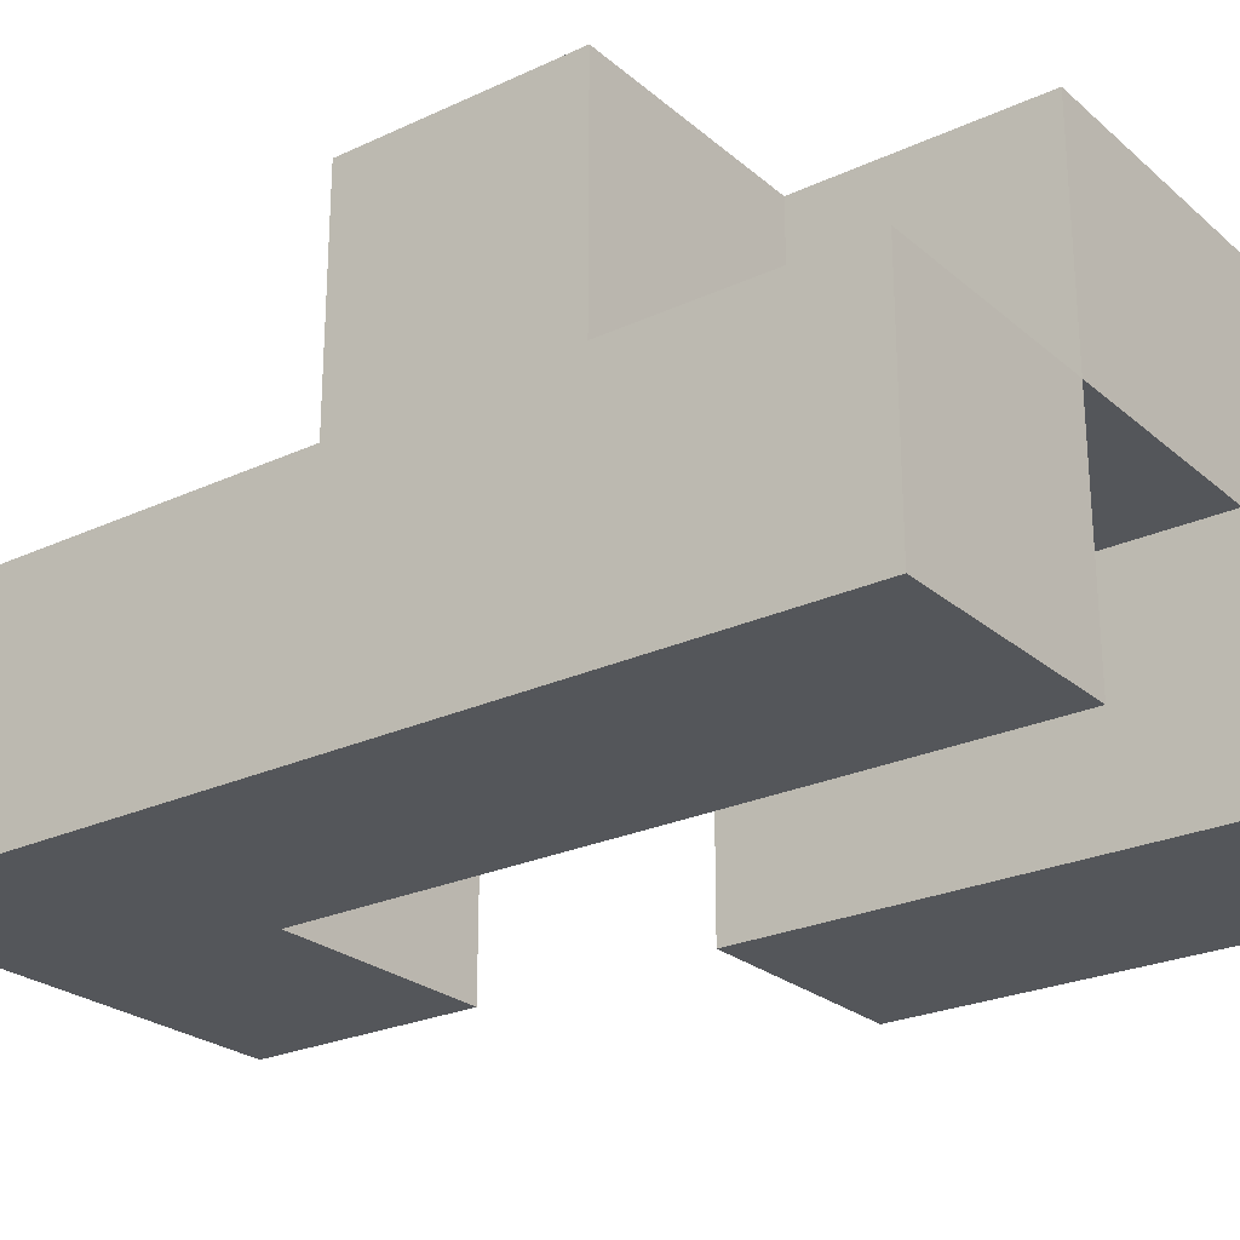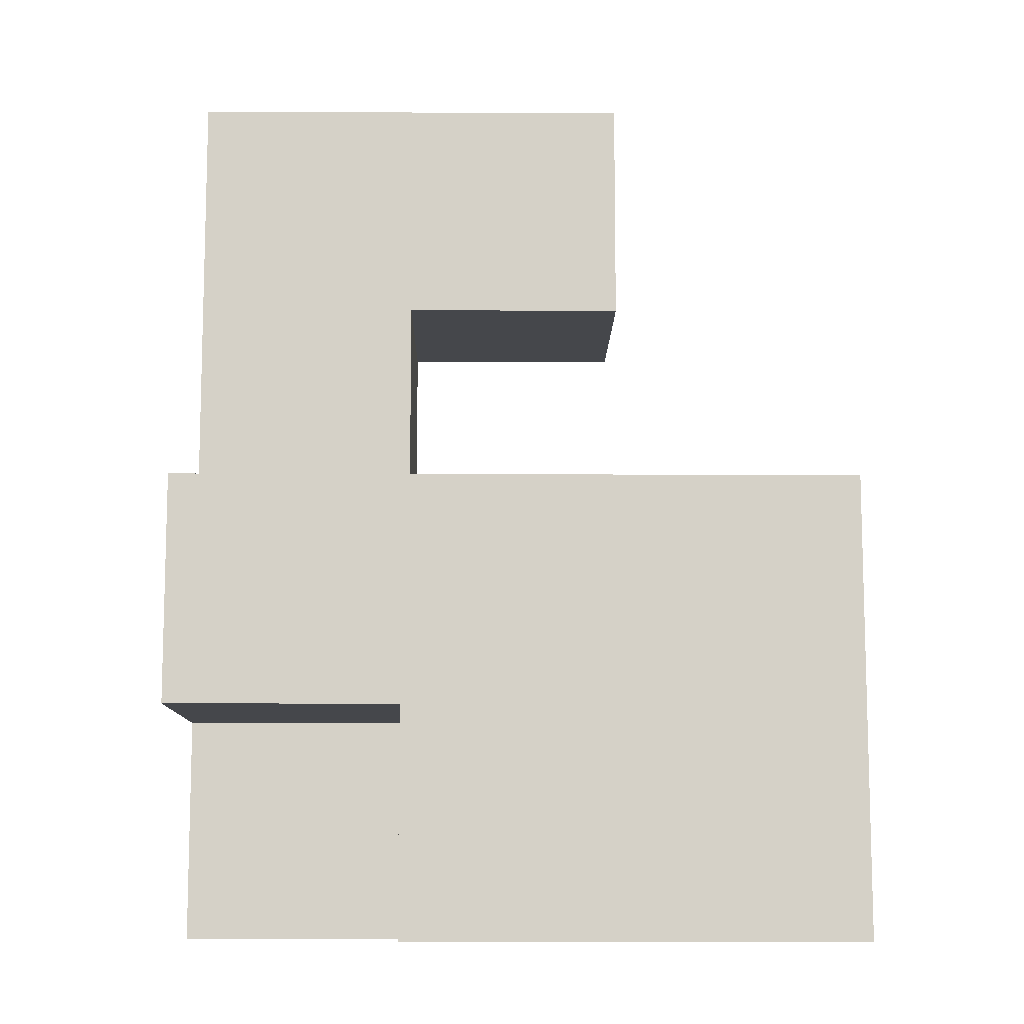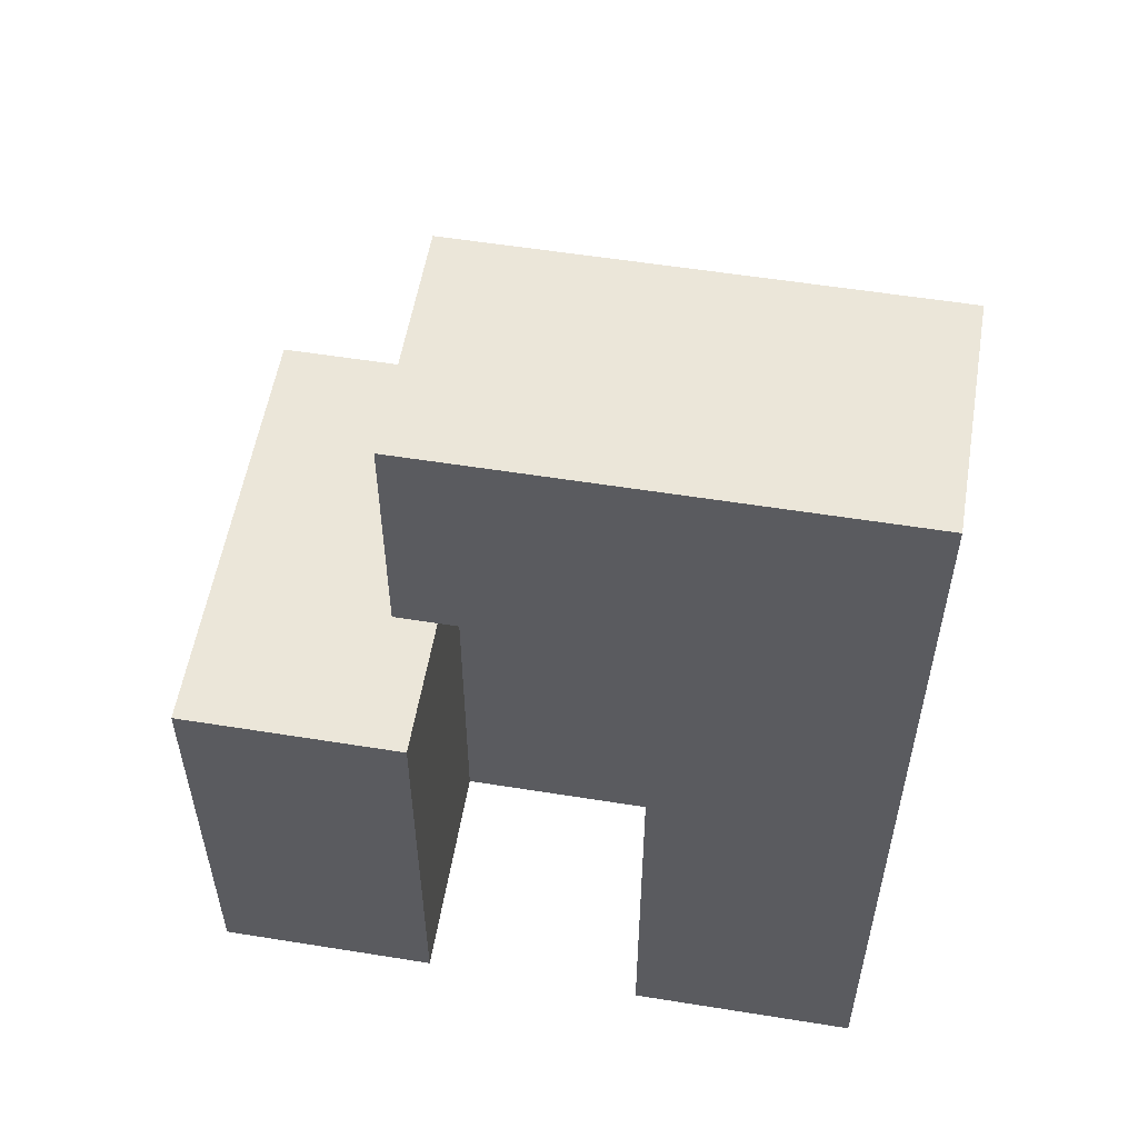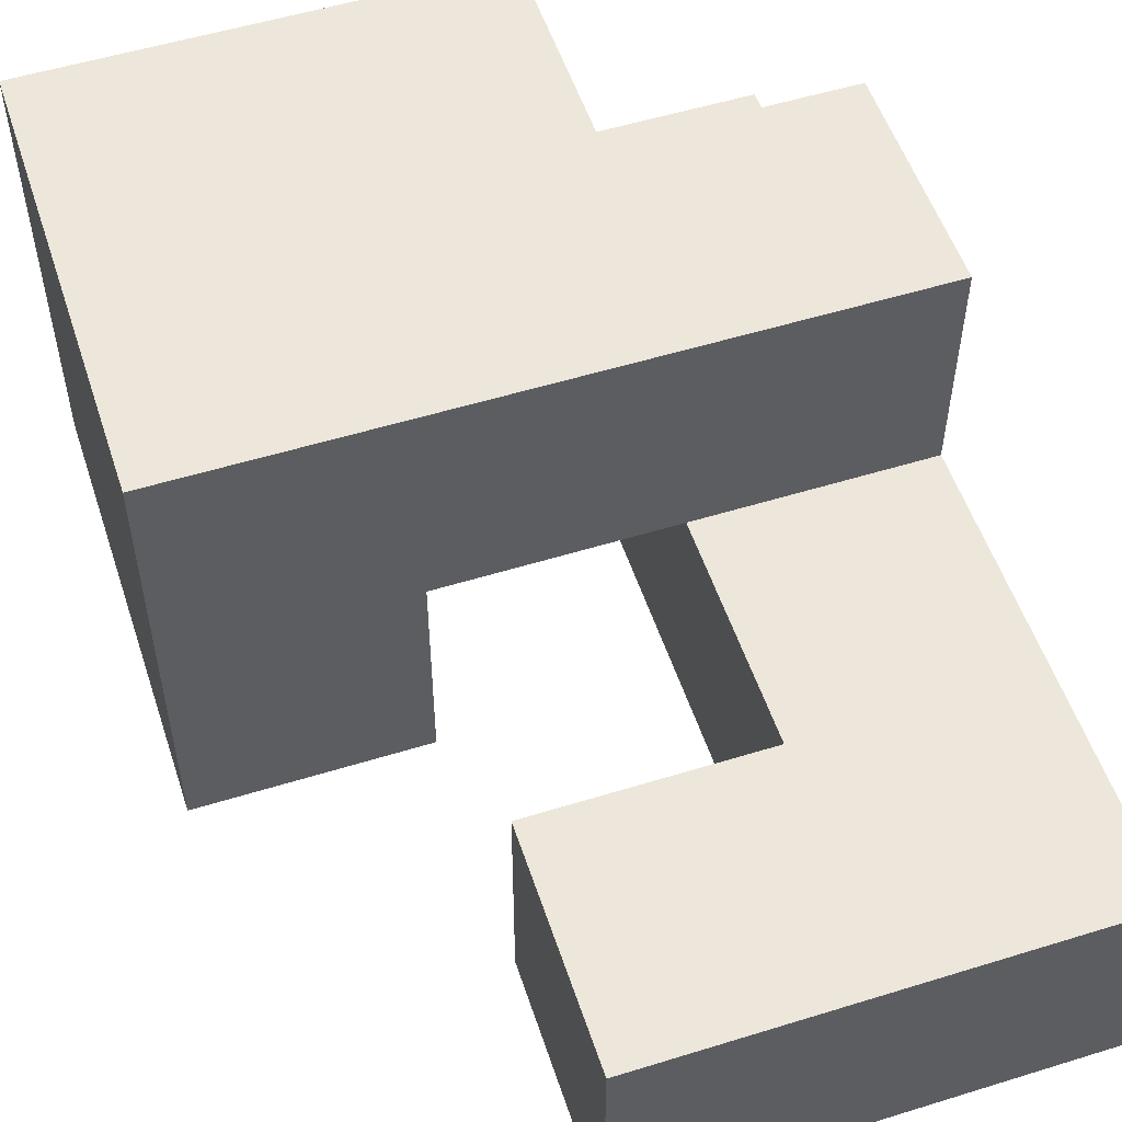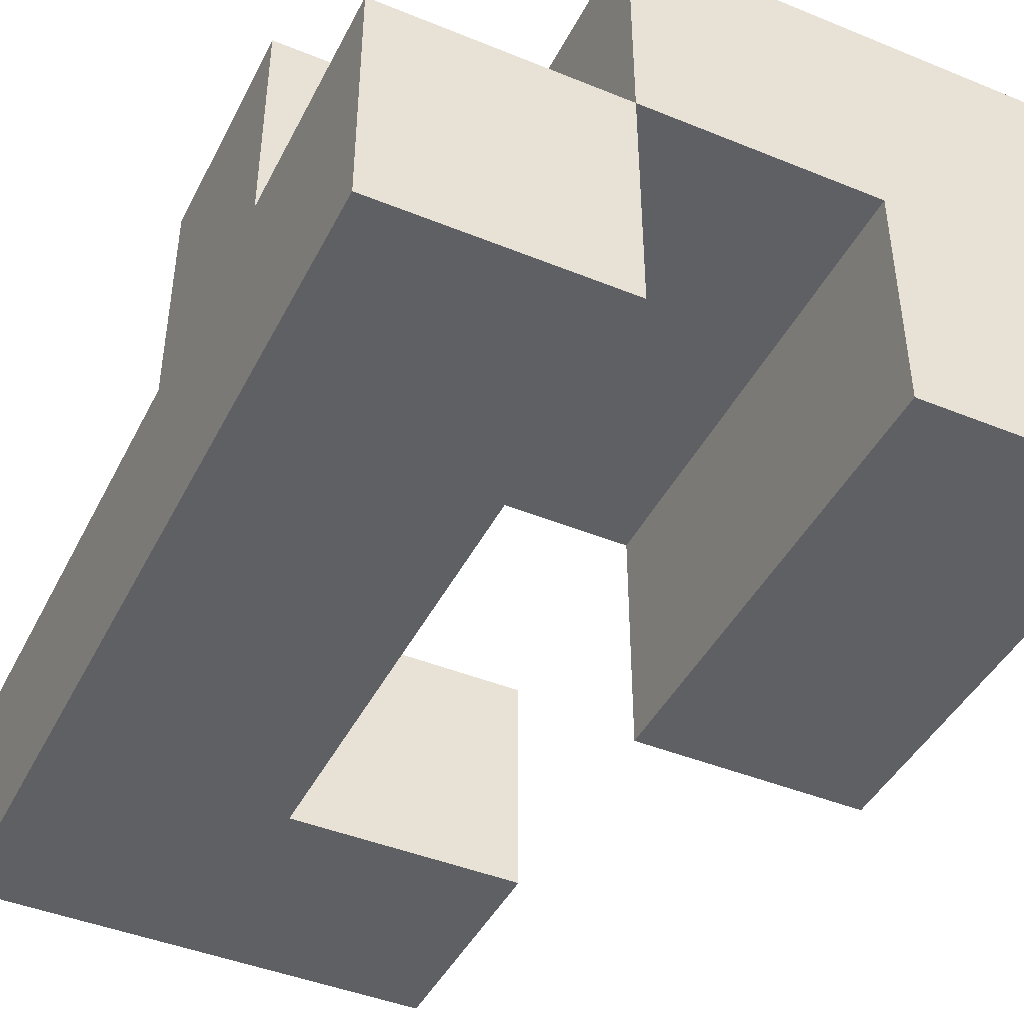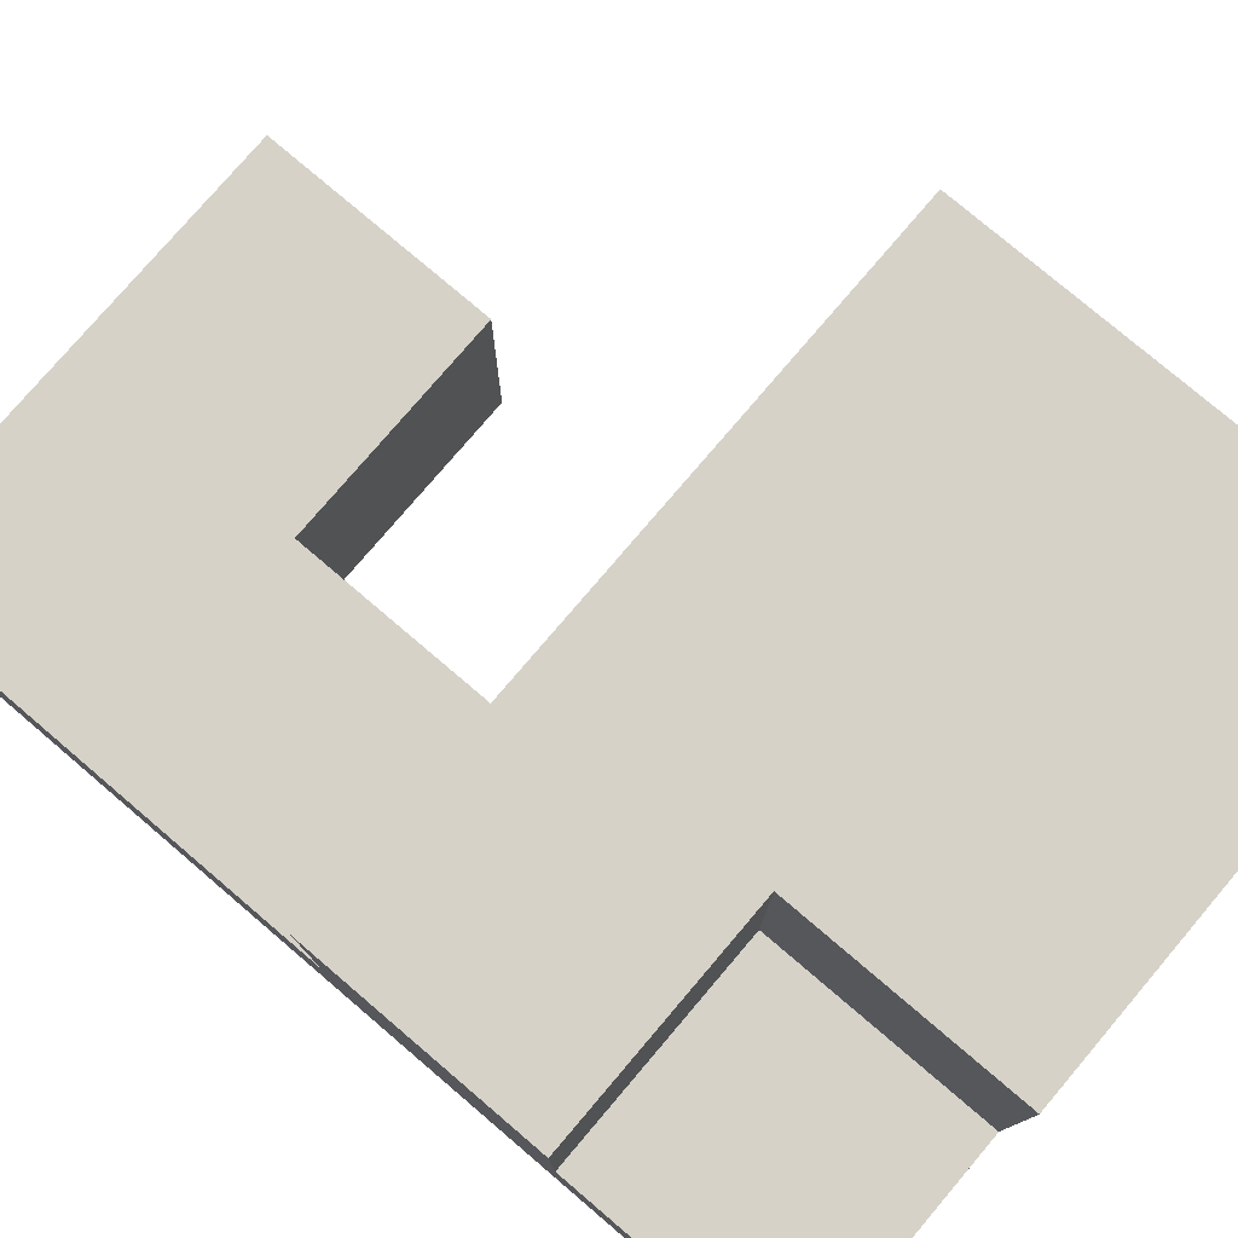
<metadata>
{"format":"obj","ext":"obj","renderer":"f3d","projection":"perspective","resolution":1024,"background":"white","views":[{"elev":-25.2,"azim":-53.2,"up":"+Z"},{"elev":-10.3,"azim":-0.7,"up":"+Y"},{"elev":55.4,"azim":-170.4,"up":"+Y"},{"elev":54.0,"azim":161.8,"up":"+Z"},{"elev":-43.8,"azim":-25.6,"up":"+Z"},{"elev":77.9,"azim":-49.6,"up":"+Z"}]}
</metadata>
<code>
v -0.062 -0.312 0.5
v -0.062 -0.25 0.5
v -0.062 -0.25 0.438
v -0.062 -0.312 0.438
v 0 -0.25 0.438
v 0 -0.312 0.438
v 0 -0.312 0.5
v 0 -0.25 0.5
v 0.062 -0.312 0.5
v 0.062 -0.312 0.438
v 0.062 -0.25 0.438
v 0.062 -0.25 0.5
v -0.062 -0.312 0.375
v -0.062 -0.25 0.375
v -0.125 -0.312 0.438
v -0.125 -0.25 0.438
v -0.125 -0.25 0.375
v -0.125 -0.312 0.375
v 0.062 -0.312 0.375
v 0.062 -0.25 0.375
v 0 -0.25 0.375
v 0 -0.312 0.375
v -0.125 -0.25 0.5
v -0.125 -0.188 0.5
v -0.125 -0.188 0.438
v -0.062 -0.188 0.5
v -0.062 -0.188 0.438
v 0 -0.188 0.438
v 0 -0.188 0.5
v 0.062 -0.188 0.438
v 0.062 -0.188 0.5
v -0.062 -0.188 0.375
v -0.125 -0.188 0.375
v 0.062 -0.188 0.375
v 0 -0.188 0.375
v -0.062 -0.125 0.375
v -0.062 -0.125 0.438
v -0.125 -0.125 0.438
v -0.125 -0.125 0.375
v -0.125 -0.062 0.438
v -0.125 -0.062 0.375
v -0.062 -0.062 0.375
v -0.062 -0.062 0.438
v 0 -0.125 0.438
v 0 -0.125 0.375
v 0 -0.062 0.375
v 0 -0.062 0.438
f 1 2 3 4
f 4 3 5 6
f 1 7 8 2
f 1 4 6 7
f 9 10 11 12
f 7 9 12 8
f 7 6 10 9
f 4 13 14 3
f 15 16 17 18
f 18 17 14 13
f 15 4 3 16
f 15 18 13 4
f 10 19 20 11
f 6 5 21 22
f 22 21 20 19
f 6 22 19 10
f 23 24 25 16
f 23 2 26 24
f 24 26 27 25
f 23 16 3 2
f 3 27 28 5
f 2 8 29 26
f 26 29 28 27
f 12 11 30 31
f 8 12 31 29
f 29 31 30 28
f 3 14 32 27
f 16 25 33 17
f 17 33 32 14
f 11 20 34 30
f 5 28 35 21
f 21 35 34 20
f 28 30 34 35
f 27 32 36 37
f 25 38 39 33
f 33 39 36 32
f 25 27 37 38
f 38 40 41 39
f 39 41 42 36
f 38 37 43 40
f 40 43 42 41
f 44 45 46 47
f 36 42 46 45
f 37 44 47 43
f 43 47 46 42
f 37 36 45 44

</code>
